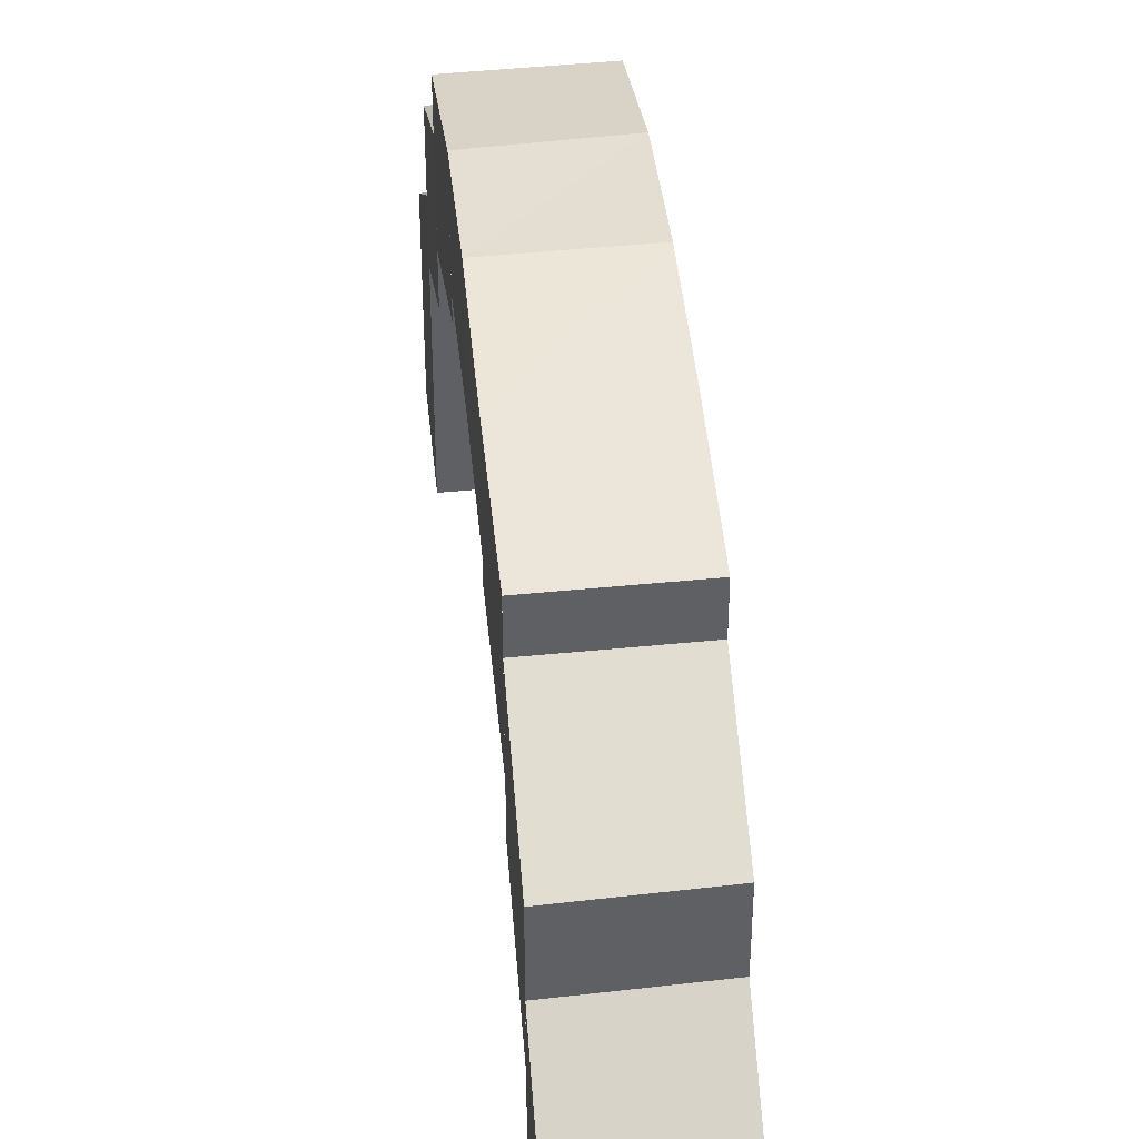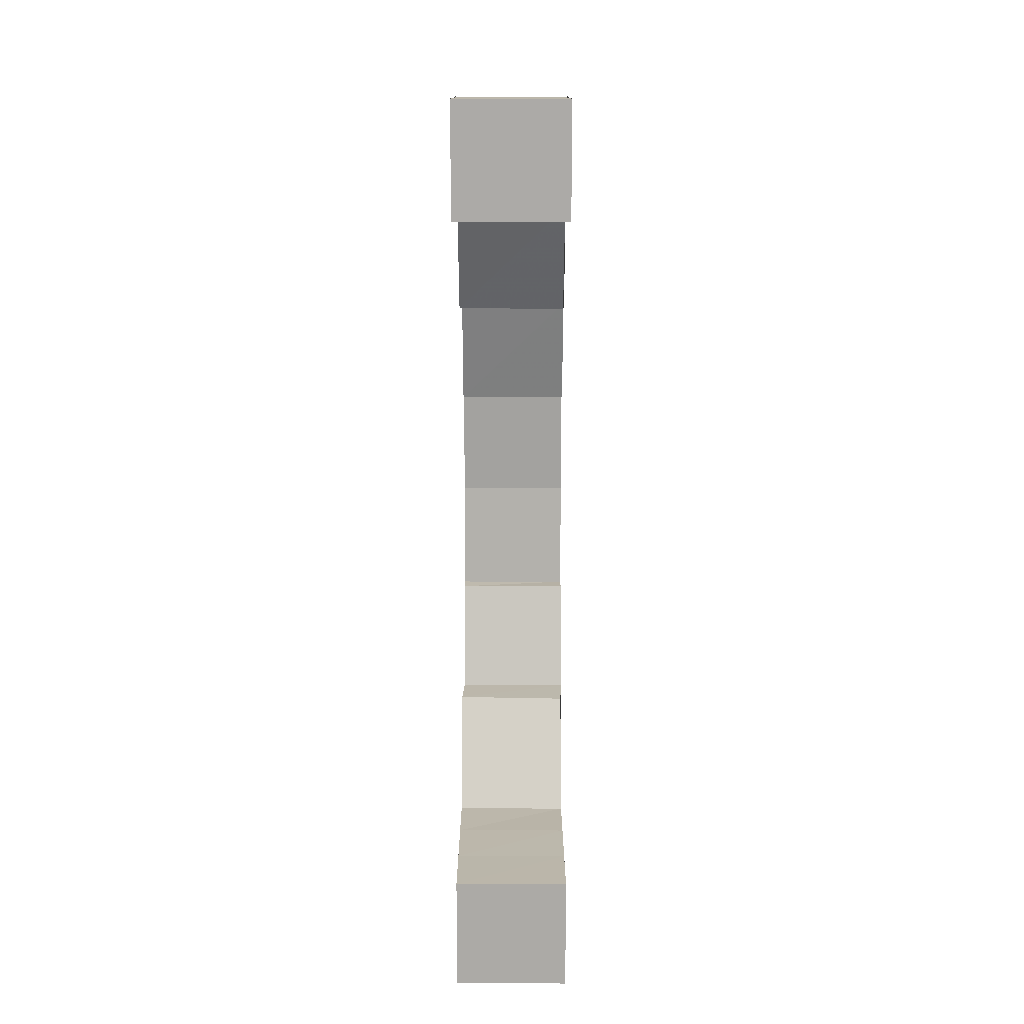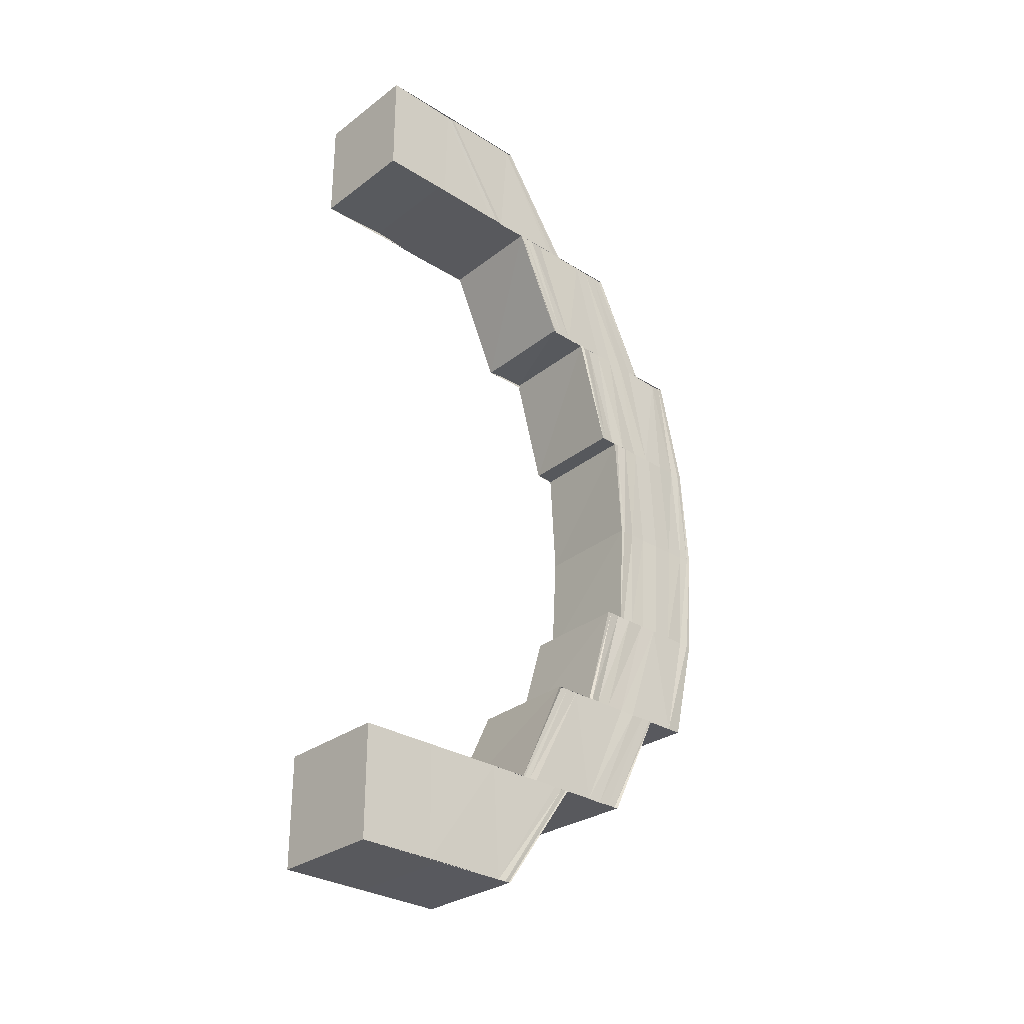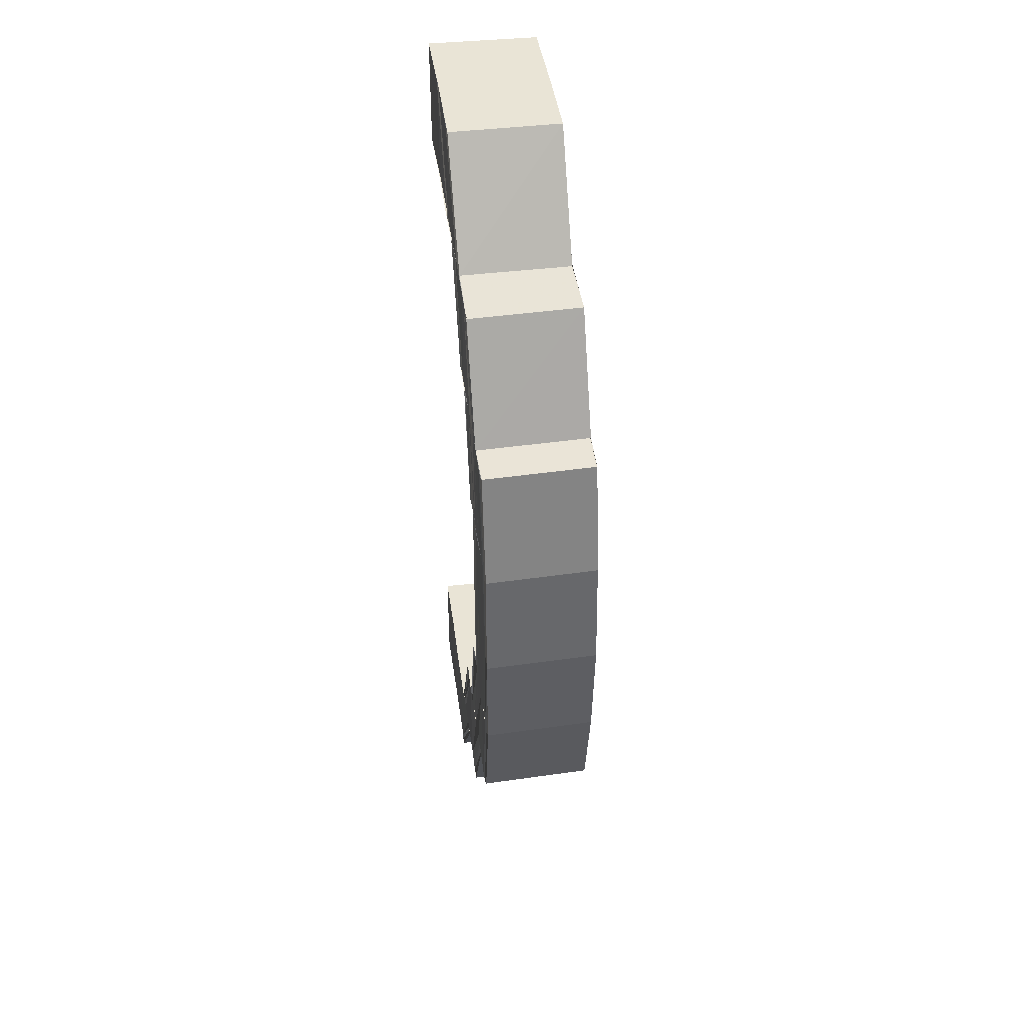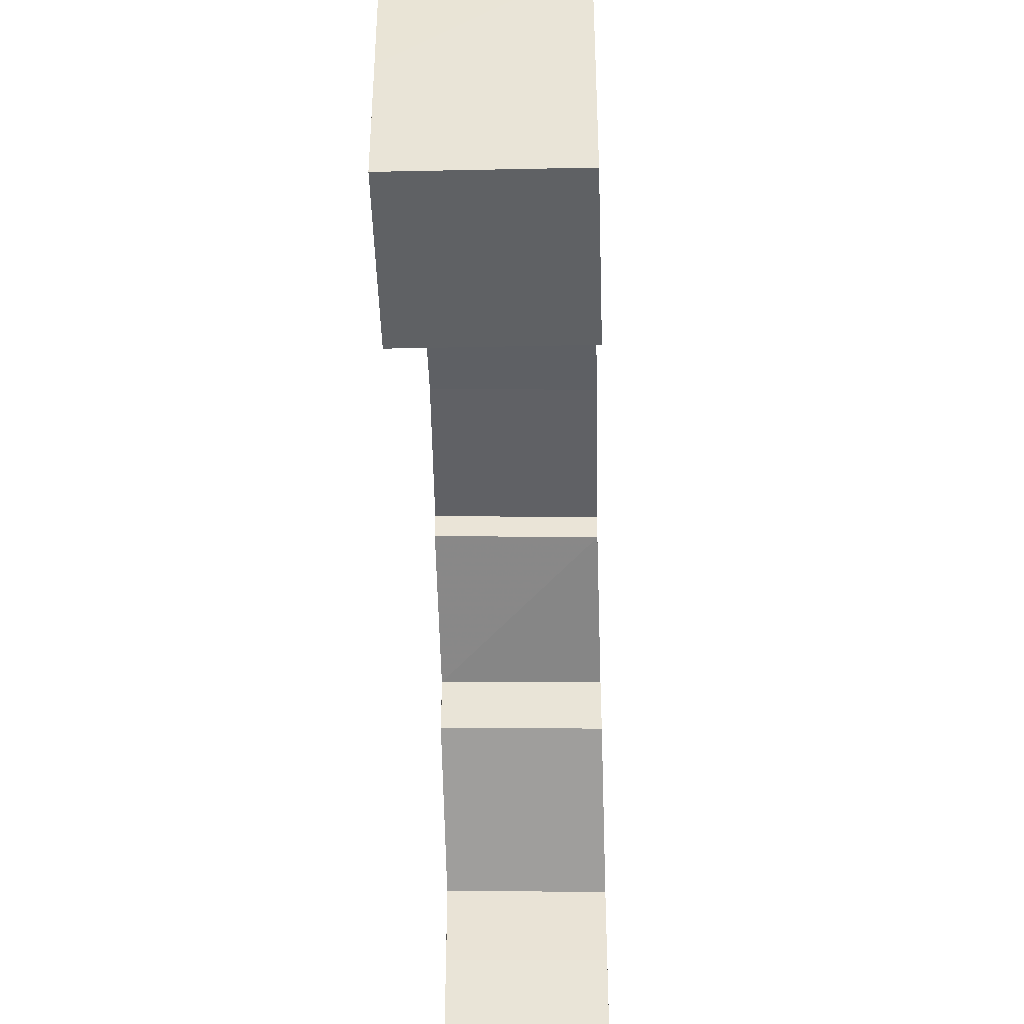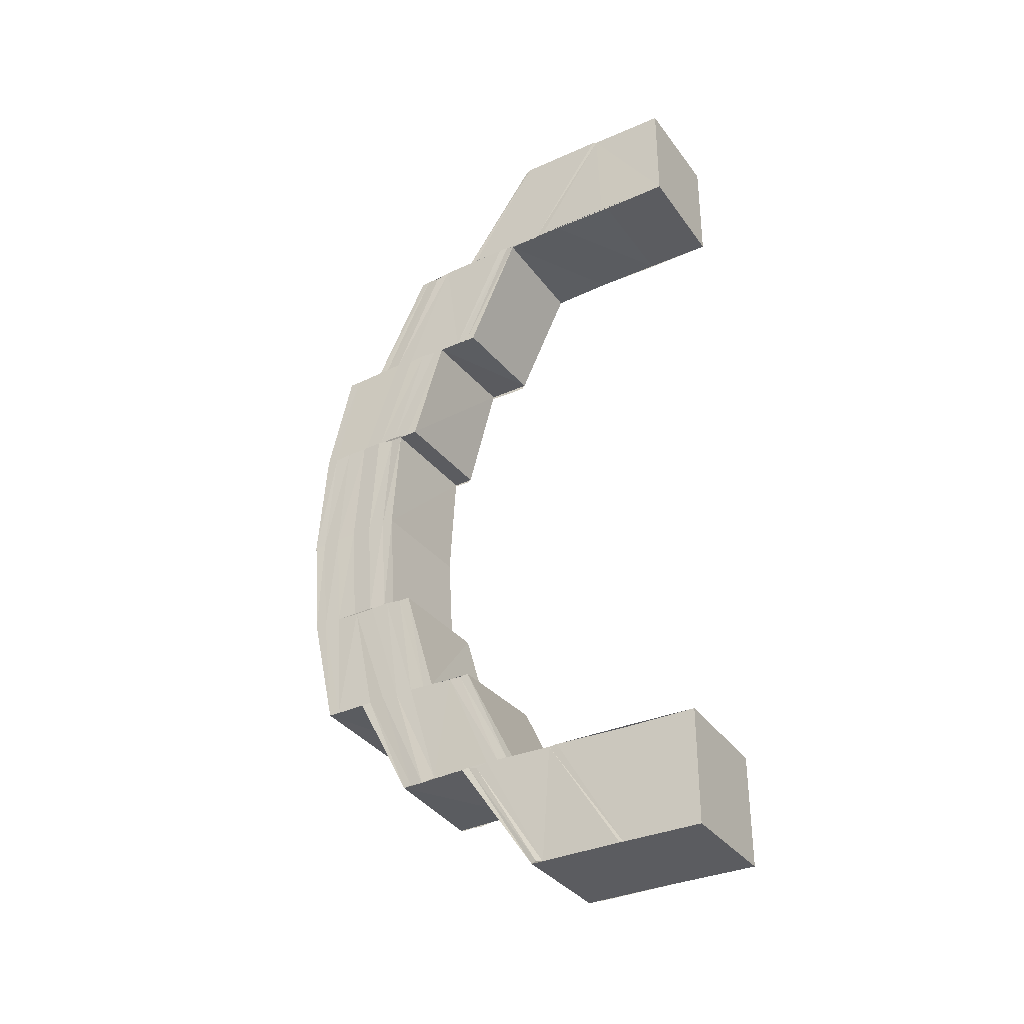
<metadata>
{"format":"obj","ext":"obj","renderer":"f3d","projection":"perspective","resolution":1024,"background":"white","views":[{"elev":42.5,"azim":174.1,"up":"+Z"},{"elev":13.9,"azim":-179.7,"up":"+Y"},{"elev":-30.1,"azim":-132.7,"up":"+Y"},{"elev":42.4,"azim":-7.5,"up":"+Y"},{"elev":-46.3,"azim":-178.3,"up":"+Z"},{"elev":-34.8,"azim":121.1,"up":"+Y"}]}
</metadata>
<code>
o 1295
v 2202 1857 2.93
v 2202 1857 2.937
v 2202 1857 2.93
v 2202 1857 2.93
v 2202 1857 2.93
v 2202 1857 2.93
v 2202 1857 2.93
v 2202 1857 2.936
v 2202 1857 2.93
v 2202 1857 2.93
v 2202 1857 2.938
v 2202 1857 2.937
v 2202 1857 2.938
v 2202 1857 2.93
v 2202 1857 2.946
v 2202 1857 2.946
v 2202 1857 2.946
v 2202 1857 2.953
v 2202 1857 2.937
v 2202 1857 2.93
v 2202 1857 2.943
v 2202 1857 2.944
v 2202 1857 2.938
v 2202 1857 2.945
v 2202 1857 2.95
v 2202 1857 2.951
v 2202 1857 2.945
v 2202 1857 2.952
v 2202 1857 2.953
v 2202 1857 2.946
v 2202 1857 2.949
v 2202 1857 2.954
v 2202 1857 2.956
v 2202 1857 2.953
v 2202 1857 2.948
v 2202 1857 2.952
v 2202 1857 2.948
v 2202 1857 2.952
v 2202 1857 2.958
v 2202 1857 2.956
v 2202 1857 2.956
v 2202 1857 2.952
v 2202 1857 2.956
v 2202 1857 2.959
v 2202 1857 2.952
v 2202 1857 2.948
v 2202 1857 2.96
v 2202 1857 2.957
v 2202 1857 2.962
v 2202 1857 2.96
v 2202 1857 2.957
v 2202 1857 2.963
v 2202 1857 2.959
v 2202 1857 2.956
v 2202 1857 2.959
v 2202 1857 2.961
v 2202 1857 2.961
v 2202 1857 2.959
v 2202 1857 2.961
v 2202 1857 2.959
v 2202 1857 2.956
v 2202 1857 2.962
v 2202 1857 2.962
v 2202 1857 2.961
v 2202 1857 2.963
v 2202 1857 2.962
v 2202 1857 2.964
v 2202 1857 2.961
v 2202 1857 2.961
v 2202 1857 2.961
v 2202 1857 2.961
v 2202 1857 2.961
v 2202 1857 2.962
v 2202 1857 2.961
v 2202 1857 2.961
v 2202 1857 2.964
v 2202 1857 2.965
v 2202 1857 2.962
v 2202 1857 2.961
v 2202 1857 2.964
v 2202 1857 2.959
v 2202 1857 2.959
v 2202 1857 2.959
v 2202 1857 2.956
v 2202 1857 2.961
v 2202 1857 2.961
v 2202 1857 2.966
v 2202 1857 2.965
v 2202 1857 2.967
v 2202 1857 2.968
v 2202 1857 2.967
v 2202 1857 2.97
v 2202 1857 2.969
v 2202 1857 2.967
v 2202 1857 2.965
v 2202 1857 2.97
v 2202 1857 2.97
v 2202 1857 2.968
v 2202 1857 2.968
v 2202 1857 2.97
v 2202 1857 2.968
v 2202 1857 2.971
v 2202 1857 2.971
v 2202 1857 2.971
v 2202 1857 2.969
v 2202 1857 2.97
v 2202 1857 2.97
v 2202 1857 2.97
v 2202 1857 2.967
v 2202 1857 2.968
v 2202 1857 2.965
v 2202 1857 2.968
v 2202 1857 2.968
v 2202 1857 2.962
v 2202 1857 2.964
v 2202 1857 2.968
v 2202 1857 2.964
v 2202 1857 2.964
v 2202 1857 2.959
v 2202 1857 2.96
v 2202 1857 2.963
v 2202 1857 2.958
v 2202 1857 2.962
v 2202 1857 2.957
v 2202 1857 2.96
v 2202 1857 2.956
v 2202 1857 2.959
v 2202 1857 2.956
v 2202 1857 2.956
v 2202 1857 2.954
v 2202 1857 2.957
v 2202 1857 2.949
v 2202 1857 2.963
v 2202 1857 2.948
v 2202 1857 2.958
v 2202 1857 2.953
v 2202 1857 2.959
v 2202 1857 2.964
v 2202 1857 2.948
v 2202 1857 2.952
v 2202 1857 2.948
v 2202 1857 2.947
v 2202 1857 2.942
v 2202 1857 2.948
v 2202 1857 2.952
v 2202 1857 2.942
v 2202 1857 2.936
v 2202 1857 2.936
v 2202 1857 2.93
v 2202 1857 2.93
v 2202 1857 2.93
v 2202 1857 2.93
v 2202 1857 2.93
v 2202 1857 2.93
v 2202 1857 2.93
v 2202 1857 2.93
v 2202 1857 2.937
v 2202 1857 2.93
v 2202 1857 2.938
v 2202 1857 2.937
v 2202 1857 2.938
v 2202 1857 2.93
v 2202 1857 2.946
v 2202 1857 2.946
v 2202 1857 2.946
v 2202 1857 2.953
v 2202 1857 2.937
v 2202 1857 2.93
v 2202 1857 2.944
v 2202 1857 2.945
v 2202 1857 2.938
v 2202 1857 2.945
v 2202 1857 2.952
v 2202 1857 2.953
v 2202 1857 2.946
v 2202 1857 2.953
v 2202 1857 2.959
v 2202 1857 2.959
v 2202 1857 2.953
v 2202 1857 2.959
v 2202 1857 2.964
v 2202 1857 2.953
v 2202 1857 2.946
v 2202 1857 2.959
v 2202 1857 2.964
v 2202 1857 2.964
v 2202 1857 2.959
v 2202 1857 2.963
v 2202 1857 2.958
v 2202 1857 2.962
v 2202 1857 2.957
v 2202 1857 2.965
v 2202 1857 2.967
v 2202 1857 2.963
v 2202 1857 2.967
v 2202 1857 2.96
v 2202 1857 2.956
v 2202 1857 2.962
v 2202 1857 2.958
v 2202 1857 2.96
v 2202 1857 2.954
v 2202 1857 2.957
v 2202 1857 2.95
v 2202 1857 2.959
v 2202 1857 2.949
v 2202 1857 2.956
v 2202 1857 2.956
v 2202 1857 2.959
v 2202 1857 2.953
v 2202 1857 2.948
v 2202 1857 2.952
v 2202 1857 2.948
v 2202 1857 2.952
v 2202 1857 2.947
v 2202 1857 2.952
v 2202 1857 2.956
v 2202 1857 2.952
v 2202 1857 2.956
v 2202 1857 2.959
v 2202 1857 2.952
v 2202 1857 2.947
v 2202 1857 2.937
v 2202 1857 2.93
v 2202 1857 2.944
v 2202 1857 2.945
v 2202 1857 2.951
v 2202 1857 2.952
v 2202 1857 2.945
v 2202 1857 2.953
v 2202 1857 2.946
v 2202 1857 2.953
v 2202 1857 2.946
v 2202 1857 2.953
v 2202 1857 2.959
v 2202 1857 2.959
v 2202 1857 2.953
v 2202 1857 2.959
v 2202 1857 2.964
v 2202 1857 2.953
v 2202 1857 2.946
v 2202 1857 2.958
v 2202 1857 2.963
v 2202 1857 2.964
v 2202 1857 2.959
v 2202 1857 2.962
v 2202 1857 2.936
v 2202 1857 2.93
v 2202 1857 2.942
v 2202 1857 2.942
v 2202 1857 2.947
v 2202 1857 2.948
v 2202 1857 2.947
v 2202 1857 2.952
v 2202 1857 2.948
v 2202 1857 2.952
v 2202 1857 2.952
v 2202 1857 2.947
v 2202 1857 2.953
v 2202 1857 2.948
v 2202 1857 2.954
v 2202 1857 2.949
v 2202 1857 2.956
v 2202 1857 2.96
v 2202 1857 2.962
v 2202 1857 2.957
v 2202 1857 2.963
v 2202 1857 2.958
v 2202 1857 2.964
v 2202 1857 2.959
v 2202 1857 2.964
v 2202 1857 2.959
v 2202 1857 2.964
v 2202 1857 2.965
v 2202 1857 2.967
v 2202 1857 2.963
v 2202 1857 2.958
v 2202 1857 2.962
v 2202 1857 2.957
v 2202 1857 2.96
v 2202 1857 2.956
v 2202 1857 2.959
v 2202 1857 2.959
v 2202 1857 2.956
v 2202 1857 2.969
v 2202 1857 2.97
v 2202 1857 2.968
v 2202 1857 2.97
v 2202 1857 2.968
v 2202 1857 2.97
v 2202 1857 2.971
v 2202 1857 2.97
v 2202 1857 2.971
v 2202 1857 2.968
v 2202 1857 2.968
v 2202 1857 2.97
v 2202 1857 2.971
v 2202 1857 2.968
v 2202 1857 2.97
v 2202 1857 2.971
v 2202 1857 2.97
v 2202 1857 2.97
v 2202 1857 2.968
v 2202 1857 2.97
v 2202 1857 2.967
v 2202 1857 2.968
v 2202 1857 2.965
v 2202 1857 2.969
v 2202 1857 2.968
v 2202 1857 2.966
v 2202 1857 2.964
v 2202 1857 2.965
v 2202 1857 2.964
v 2202 1857 2.962
v 2202 1857 2.964
v 2202 1857 2.963
v 2202 1857 2.961
v 2202 1857 2.962
v 2202 1857 2.962
v 2202 1857 2.961
v 2202 1857 2.961
v 2202 1857 2.961
v 2202 1857 2.961
v 2202 1857 2.964
v 2202 1857 2.964
v 2202 1857 2.959
v 2202 1857 2.953
v 2202 1857 2.946
v 2202 1857 2.953
v 2202 1857 2.946
v 2202 1857 2.952
v 2202 1857 2.945
v 2202 1857 2.951
v 2202 1857 2.945
v 2202 1857 2.938
v 2202 1857 2.938
v 2202 1857 2.944
v 2202 1857 2.937
v 2202 1857 2.943
v 2202 1857 2.93
f 1 2 3
f 4 5 1
f 5 6 7
f 3 8 9
f 10 11 1
f 9 12 10
f 11 13 14
f 11 15 13
f 15 16 13
f 17 18 16
f 12 19 20
f 12 21 19
f 21 22 19
f 19 22 23
f 22 24 23
f 22 25 24
f 25 26 24
f 24 26 27
f 26 28 27
f 27 28 15
f 28 29 30
f 31 32 25
f 32 33 25
f 34 32 31
f 35 34 31
f 36 34 35
f 37 38 35
f 32 39 33
f 40 41 36
f 42 40 36
f 43 44 41
f 42 45 46
f 39 47 33
f 33 47 48
f 39 49 47
f 50 49 39
f 51 50 39
f 49 52 47
f 53 50 51
f 54 55 51
f 56 57 53
f 58 59 53
f 58 60 61
f 57 62 63
f 62 64 65
f 66 65 63
f 63 65 67
f 68 69 66
f 70 68 71
f 69 72 73
f 74 73 75
f 65 76 67
f 67 76 77
f 65 78 76
f 79 78 65
f 78 80 76
f 81 82 79
f 83 84 82
f 85 81 86
f 76 80 87
f 76 87 77
f 80 88 87
f 77 87 89
f 87 88 90
f 87 90 89
f 88 91 90
f 90 91 92
f 89 90 93
f 90 92 93
f 89 93 94
f 95 89 94
f 93 92 96
f 96 97 98
f 94 93 99
f 93 100 101
f 92 102 100
f 103 104 97
f 92 105 103
f 91 105 92
f 105 106 102
f 107 108 104
f 105 109 107
f 109 110 106
f 111 109 105
f 112 113 108
f 111 114 109
f 112 115 116
f 115 117 116
f 118 119 117
f 120 114 111
f 121 120 111
f 122 120 121
f 123 122 121
f 124 122 123
f 125 124 123
f 126 124 125
f 127 128 125
f 120 129 114
f 130 129 120
f 129 131 114
f 130 132 129
f 114 131 133
f 134 132 130
f 131 135 133
f 133 135 115
f 136 134 130
f 135 137 138
f 139 134 136
f 140 141 136
f 142 143 139
f 142 144 145
f 143 146 139
f 143 147 146
f 147 148 146
f 147 149 148
f 150 151 148
f 151 152 153
f 154 151 155
f 156 150 157
f 158 156 159
f 151 158 160
f 161 162 159
f 161 159 163
f 164 161 163
f 164 165 166
f 167 168 160
f 167 160 169
f 169 160 170
f 160 171 170
f 170 171 172
f 170 172 173
f 173 172 174
f 172 175 176
f 177 174 178
f 174 179 178
f 177 180 181
f 182 183 179
f 178 184 185
f 186 187 185
f 185 184 188
f 184 189 188
f 188 189 190
f 189 191 190
f 188 190 192
f 193 188 192
f 192 190 194
f 193 192 195
f 190 191 196
f 190 196 194
f 191 197 196
f 194 196 198
f 196 199 198
f 196 197 199
f 198 199 200
f 197 201 199
f 199 202 200
f 197 203 201
f 200 202 204
f 203 205 201
f 202 206 204
f 204 206 81
f 206 207 208
f 201 205 209
f 205 210 209
f 209 210 211
f 210 212 211
f 211 212 213
f 212 214 215
f 216 213 126
f 213 217 126
f 216 218 219
f 220 221 217
f 2 222 223
f 2 224 222
f 225 224 2
f 225 226 224
f 227 226 225
f 228 227 225
f 229 227 228
f 230 229 228
f 231 229 230
f 232 233 230
f 234 235 231
f 236 234 231
f 237 238 235
f 236 239 240
f 241 242 234
f 242 243 244
f 245 242 241
f 48 245 241
f 47 245 48
f 47 52 245
f 52 95 245
f 245 95 242
f 95 94 242
f 8 246 247
f 8 248 246
f 248 249 246
f 248 250 249
f 250 251 249
f 252 253 251
f 254 255 250
f 255 256 257
f 258 255 254
f 259 258 254
f 260 258 259
f 261 260 259
f 262 260 261
f 262 263 260
f 264 263 262
f 265 264 262
f 266 264 265
f 267 266 265
f 268 266 267
f 269 268 267
f 270 268 269
f 271 272 269
f 264 273 263
f 274 273 264
f 273 275 263
f 263 275 276
f 275 277 276
f 276 277 278
f 277 279 278
f 278 279 280
f 279 281 280
f 280 281 40
f 281 282 283
f 274 284 273
f 285 284 274
f 286 285 274
f 287 285 286
f 288 289 286
f 289 290 285
f 291 292 287
f 293 291 294
f 292 295 296
f 295 297 298
f 296 299 285
f 285 299 284
f 290 300 299
f 298 301 299
f 300 302 301
f 299 303 284
f 299 301 303
f 284 303 304
f 303 305 304
f 304 305 306
f 301 307 303
f 303 307 305
f 301 308 307
f 116 308 301
f 308 193 307
f 307 193 195
f 307 195 305
f 305 309 306
f 305 195 309
f 306 309 310
f 195 311 309
f 309 312 310
f 309 311 312
f 310 312 313
f 311 314 312
f 312 315 313
f 312 314 315
f 313 315 316
f 314 317 315
f 315 318 316
f 315 317 318
f 316 318 59
f 317 319 318
f 318 319 74
f 319 320 321
f 318 321 322
f 323 324 325
f 323 99 270
f 99 294 270
f 326 327 328
f 163 329 328
f 328 329 330
f 329 331 330
f 330 331 332
f 331 333 332
f 331 334 333
f 334 335 333
f 333 335 336
f 335 337 336
f 336 337 338
f 337 157 338
f 337 339 157

</code>
